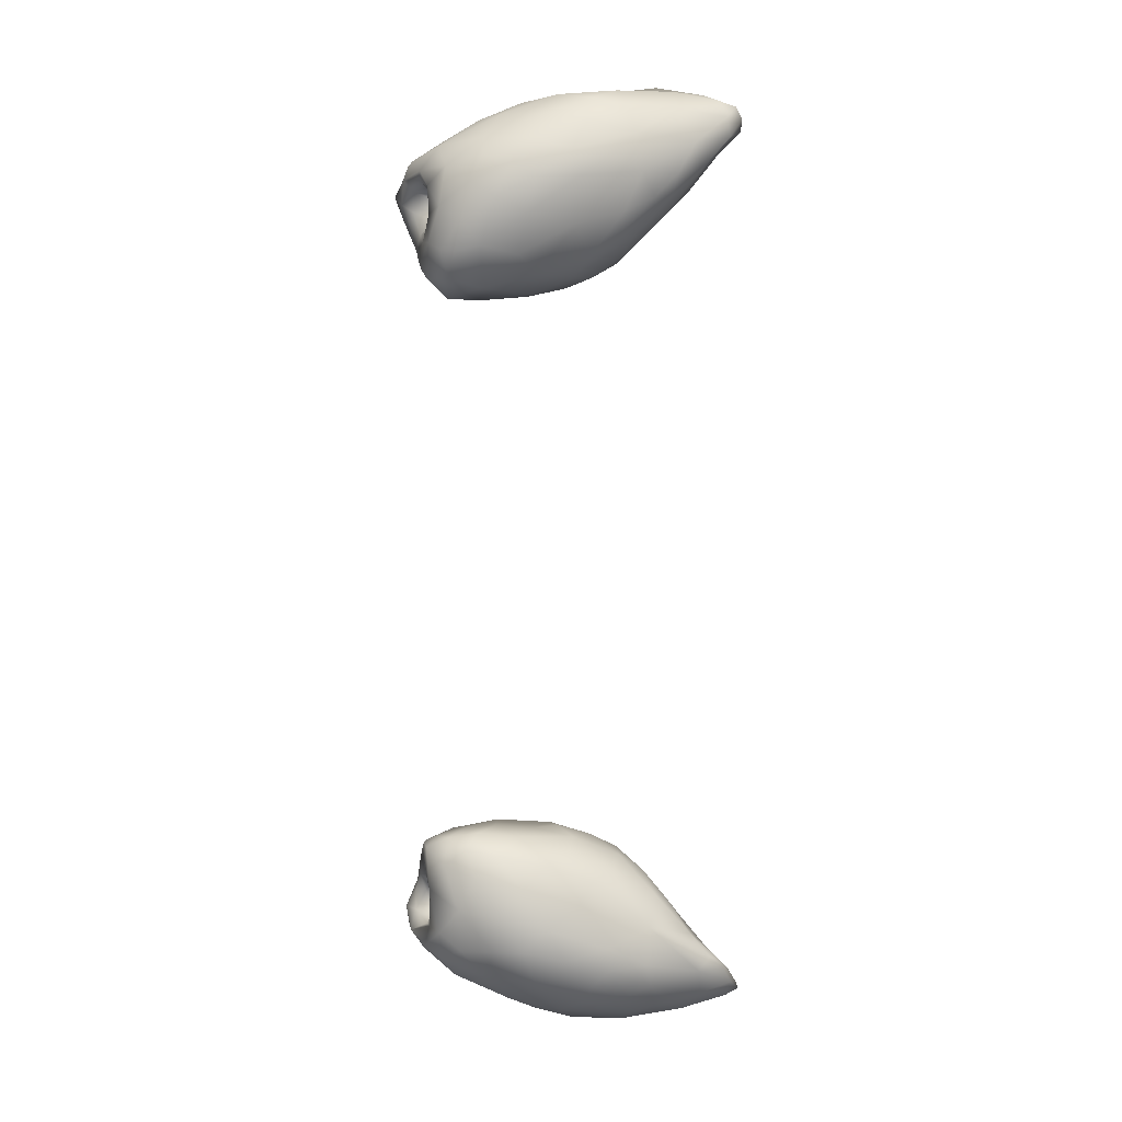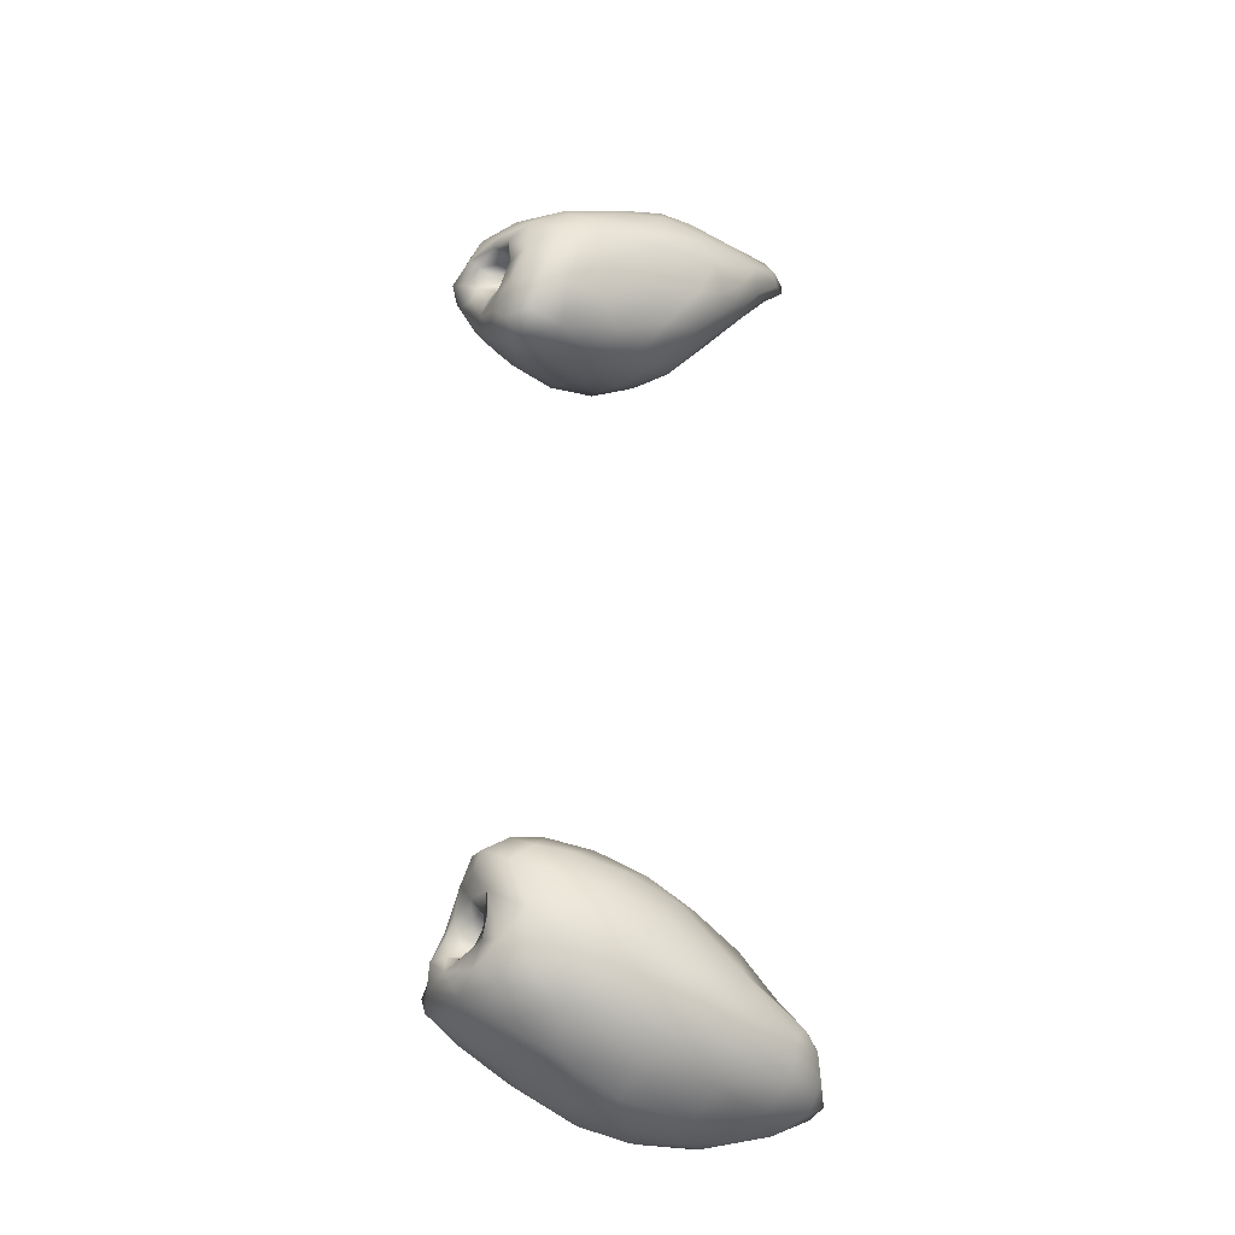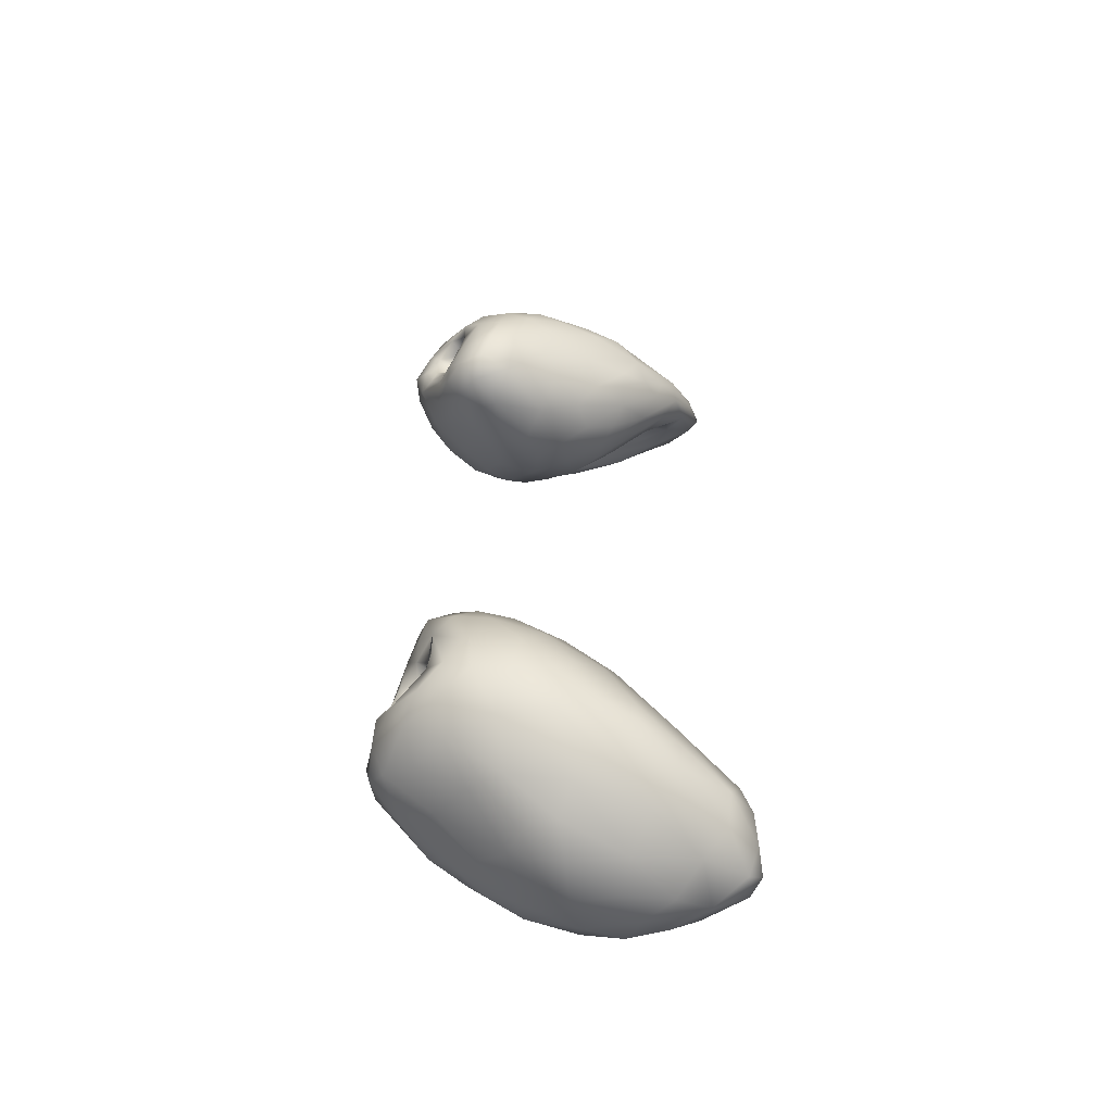
<metadata>
{"format":"obj","ext":"obj","renderer":"f3d","projection":"perspective","resolution":1024,"background":"white","views":[{"elev":4.5,"azim":26.8,"up":"+Z"},{"elev":-31.5,"azim":9.9,"up":"+Z"},{"elev":-60.7,"azim":10.5,"up":"+Z"}]}
</metadata>
<code>
v 6448 6127 4555
v 6439 6231 4560
v 6540 6225 4552
v 6575 6143 4565
v 6645 6262 4562
v 6571 6307 4566
v 6488 5981 4619
v 6452 6047 4587
v 6631 6075 4607
v 6385 6051 4590
v 6336 6121 4601
v 6711 6198 4594
v 6329 6246 4607
v 6446 6318 4585
v 6711 6315 4586
v 6527 6361 4586
v 6617 6357 4588
v 6362 5956 4636
v 6280 5985 4649
v 6708 6099 4634
v 6264 6154 4636
v 6328 6321 4644
v 6793 6275 4617
v 6787 6329 4619
v 6436 6364 4622
v 6682 6363 4611
v 6562 5966 4651
v 6637 6015 4655
v 6771 6170 4648
v 6205 6188 4678
v 6262 6261 4661
v 6819 6295 4632
v 6821 6239 4663
v 6546 6377 4618
v 6200 6059 4679
v 6811 6298 4649
v 6360 6356 4663
v 6726 6353 4632
v 6430 6372 4653
v 6612 6375 4634
v 6489 6370 4671
v 6250 5892 4696
v 6361 5860 4708
v 6178 5957 4707
v 6478 5876 4712
v 6592 5945 4699
v 6697 6045 4689
v 6280 6327 4714
v 6624 6363 4656
v 6783 6132 4711
v 6821 6191 4709
v 6819 6228 4698
v 6220 6273 4713
v 6731 6319 4663
v 6368 6351 4700
v 6252 5828 4751
v 6104 5990 4744
v 6631 5952 4737
v 6112 6111 4740
v 6152 6208 4735
v 6765 6249 4708
v 6667 6270 4695
v 6578 6323 4688
v 6543 6242 4702
v 6501 6346 4698
v 6322 5795 4786
v 6397 5811 4790
v 6468 5828 4793
v 6165 5892 4752
v 6549 5889 4765
v 6698 6021 4744
v 6802 6152 4743
v 6463 6216 4723
v 6500 6183 4722
v 6573 6201 4740
v 6483 6170 4768
v 6810 6184 4734
v 6495 6278 4716
v 6774 6200 4753
v 6448 6304 4746
v 6406 6336 4734
v 6206 5828 4780
v 6264 5796 4822
v 6628 5946 4792
v 6065 6022 4776
v 6696 6044 4826
v 6066 6075 4785
v 6108 6168 4783
v 6459 6198 4751
v 6454 6242 4754
v 6596 6214 4787
v 6662 6224 4756
v 6165 6245 4764
v 6707 6213 4786
v 6227 6292 4769
v 6321 6316 4791
v 6140 5872 4797
v 6086 5952 4793
v 6471 6219 4779
v 6754 6144 4798
v 6520 6225 4791
v 6462 6257 4783
v 6616 6232 4826
v 6429 6287 4792
v 6226 5814 4832
v 6519 5858 4844
v 6098 5920 4840
v 6060 6012 4802
v 6296 5989 4791
v 6261 5957 4802
v 6314 5989 4815
v 6288 6014 4835
v 6281 5979 4851
v 6093 6066 4851
v 6142 6154 4872
v 6552 6241 4820
v 6712 6185 4825
v 6202 6230 4847
v 6478 6264 4818
v 6422 6294 4823
v 6238 5794 4925
v 6421 5803 4875
v 6186 5872 4820
v 6135 5905 4840
v 6094 5978 4860
v 6210 5941 4836
v 6247 5893 4829
v 6276 5932 4844
v 6247 5978 4838
v 6681 6101 4895
v 6688 6156 4872
v 6319 5791 4882
v 6239 5798 4874
v 6231 5835 4883
v 6171 5919 4848
v 6125 5920 4883
v 6190 5926 4879
v 6248 5885 4876
v 6569 5915 4892
v 6646 6218 4848
v 6505 6264 4849
v 6283 6277 4860
v 6157 5916 4886
v 6233 5927 4878
v 6625 6200 4899
v 6534 6246 4891
v 6299 6229 4943
v 6357 6280 4882
v 6463 5839 4934
v 6217 5870 4912
v 6148 5904 4929
v 6186 5894 4916
v 6121 5936 4907
v 6584 5963 4945
v 6141 5966 4959
v 6602 6029 4959
v 6186 6074 4967
v 6222 6170 4930
v 6446 6270 4882
v 6360 5798 4961
v 6629 6146 4939
v 6280 5792 4986
v 6190 5861 4940
v 6492 5894 4987
v 6162 5885 4982
v 6524 6222 4951
v 6428 6235 4943
v 6590 6095 4983
v 6564 6185 4961
v 6264 6143 4987
v 6220 5812 5019
v 6197 5838 4986
v 6397 5837 5012
v 6555 6152 4988
v 6486 6178 4998
v 6325 5812 5022
v 6193 5846 5024
v 6524 5959 5004
v 6347 6139 5011
v 6181 5888 5022
v 6503 6017 5034
v 6215 5947 5040
v 6505 6112 5021
v 6259 6056 5020
v 6273 5820 5046
v 6223 5859 5039
v 6425 5909 5047
v 6415 6073 5049
v 6336 5853 5056
v 6317 5986 5063
v 6453 6038 5052
v 6283 5891 5058
v 6349 5915 5065
v 6411 5990 5051
v 6261 5852 6305
v 6353 5849 6328
v 6290 5803 6349
v 6307 5933 6304
v 6248 5940 6313
v 6416 5980 6318
v 6303 6058 6326
v 6370 6044 6317
v 6226 5819 6350
v 6204 5915 6342
v 6468 5917 6360
v 6516 5999 6357
v 6227 6032 6357
v 6526 6071 6358
v 6445 6099 6337
v 6386 6118 6337
v 6285 5779 6411
v 6322 5777 6407
v 6177 5880 6372
v 6139 5948 6411
v 6573 5978 6408
v 6160 6011 6409
v 6265 6151 6392
v 6359 6191 6384
v 6554 6147 6394
v 6451 6171 6378
v 6378 5799 6419
v 6446 5855 6402
v 6195 5837 6384
v 6556 5918 6469
v 6629 6059 6440
v 6595 6105 6411
v 6464 6233 6432
v 6240 5799 6431
v 6152 5895 6422
v 6638 6014 6463
v 6647 5996 6504
v 6174 6131 6458
v 6533 6202 6431
v 6269 6245 6470
v 6342 5775 6480
v 6203 5838 6436
v 6675 6135 6493
v 6631 6182 6488
v 6221 6200 6466
v 6381 6260 6466
v 6479 5839 6493
v 6168 5887 6458
v 6088 5947 6495
v 6105 6043 6492
v 6239 5806 6497
v 6212 5854 6468
v 6122 5913 6483
v 6572 6222 6489
v 6472 6258 6514
v 6280 5784 6513
v 6416 5799 6528
v 6197 5903 6491
v 6234 5859 6504
v 6140 5904 6512
v 6698 6047 6535
v 6720 6098 6542
v 6732 6174 6562
v 6181 6223 6521
v 6308 6298 6543
v 6385 6292 6556
v 6238 5905 6510
v 6582 5904 6578
v 6104 5910 6532
v 6120 6157 6539
v 6674 6206 6556
v 6356 5787 6564
v 6228 5831 6550
v 6497 5845 6573
v 6245 5874 6536
v 6270 5950 6523
v 6187 5924 6542
v 6072 5931 6552
v 6229 5937 6519
v 6686 6011 6593
v 6067 5997 6550
v 6082 6087 6557
v 6772 6152 6608
v 6570 6231 6542
v 6231 6281 6567
v 6440 6280 6601
v 6317 6337 6637
v 6370 6329 6612
v 6236 5804 6562
v 6147 5887 6561
v 6217 5890 6569
v 6269 5999 6548
v 6641 6214 6577
v 6506 6241 6559
v 6288 5800 6603
v 6444 5824 6606
v 6189 5848 6581
v 6121 5889 6586
v 6073 5960 6588
v 6284 5992 6595
v 6073 6050 6591
v 6738 6090 6593
v 6098 6146 6592
v 6727 6222 6624
v 6156 6231 6590
v 6566 6216 6578
v 6405 6313 6607
v 6196 5839 6601
v 6636 5954 6629
v 6484 6218 6591
v 6532 6182 6609
v 6627 6207 6624
v 6780 6231 6649
v 6250 6303 6652
v 6376 5815 6626
v 6559 5903 6638
v 6154 5872 6626
v 6115 5920 6621
v 6158 6038 6671
v 6119 6133 6634
v 6512 6172 6650
v 6476 6195 6629
v 6464 6239 6637
v 6567 6191 6643
v 6732 6276 6689
v 6145 6209 6639
v 6200 6261 6661
v 6466 6337 6660
v 6240 5854 6656
v 6514 6235 6669
v 6769 6125 6668
v 6812 6224 6686
v 6620 6237 6673
v 6502 6286 6665
v 6678 6235 6654
v 6591 6326 6702
v 6451 6365 6683
v 6359 5849 6669
v 6467 5871 6664
v 6197 5927 6671
v 6667 6015 6681
v 6584 6283 6687
v 6818 6277 6705
v 6793 6309 6729
v 6227 6257 6706
v 6334 6346 6704
v 6578 6368 6716
v 6421 6371 6718
v 6367 5917 6728
v 6294 5943 6722
v 6571 5955 6710
v 6237 6188 6723
v 6342 6146 6784
v 6819 6281 6734
v 6658 6299 6699
v 6683 6338 6727
v 6290 6305 6715
v 6538 6385 6739
v 6471 5928 6724
v 6806 6222 6733
v 6305 6025 6747
v 6561 6002 6765
v 6630 6037 6749
v 6717 6130 6747
v 6340 6228 6785
v 6728 6358 6765
v 6634 6370 6749
v 6782 6231 6773
v 6341 6289 6761
v 6806 6279 6763
v 6786 6313 6763
v 6390 6349 6743
v 6513 6381 6763
v 6635 6373 6768
v 6471 6002 6778
v 6379 5995 6763
v 6583 6087 6791
v 6682 6185 6794
v 6727 6269 6794
v 6482 6344 6786
v 6688 6344 6787
v 6583 6360 6784
v 6433 6070 6787
v 6446 6252 6808
v 6572 6310 6806
v 6603 6265 6820
v 6541 6188 6804
v 6542 6255 6809
v 6278 6019 4807
v 6277 5936 6558
v 6259 5937 6561
v 6275 5983 6585
v 6267 5979 6583
g grp1
f 1 2 3
f 4 1 3
f 5 4 3
f 6 3 2
f 7 8 4
f 9 7 4
f 1 10 11
f 8 10 1
f 4 8 1
f 1 11 2
f 9 4 12
f 2 11 13
f 13 14 2
f 12 4 5
f 5 3 6
f 6 2 14
f 12 5 15
f 6 14 16
f 15 5 6
f 17 6 16
f 15 6 17
f 7 18 8
f 8 18 10
f 10 19 11
f 12 20 9
f 21 13 11
f 13 22 14
f 12 15 23
f 15 24 23
f 14 25 16
f 14 22 25
f 17 26 15
f 15 26 24
f 18 19 10
f 9 27 7
f 27 9 28
f 9 20 28
f 29 20 12
f 30 13 21
f 12 23 29
f 30 31 13
f 31 22 13
f 32 33 23
f 23 24 32
f 25 34 16
f 16 34 17
f 34 26 17
f 19 35 11
f 11 35 21
f 32 24 36
f 25 22 37
f 26 38 24
f 25 37 39
f 34 25 39
f 40 38 26
f 34 41 40
f 26 34 40
f 18 42 19
f 43 18 7
f 19 42 44
f 27 45 7
f 46 45 27
f 46 27 28
f 19 44 35
f 28 20 47
f 29 23 33
f 33 32 36
f 24 38 36
f 22 48 37
f 38 40 49
f 34 39 41
f 43 42 18
f 45 43 7
f 28 47 46
f 20 29 47
f 35 30 21
f 33 50 29
f 50 33 51
f 51 33 52
f 30 53 31
f 33 36 52
f 22 53 48
f 22 31 53
f 36 38 54
f 39 37 55
f 39 55 41
f 41 49 40
f 38 49 54
f 42 43 56
f 44 57 35
f 46 47 58
f 29 50 47
f 59 60 30
f 30 60 53
f 52 36 61
f 62 63 64
f 61 54 62
f 36 54 61
f 63 49 65
f 54 63 62
f 48 55 37
f 63 54 49
f 65 49 41
f 56 43 66
f 66 43 67
f 43 45 67
f 67 45 68
f 42 56 69
f 45 70 68
f 45 46 70
f 69 44 42
f 57 44 69
f 58 47 71
f 35 57 59
f 35 59 30
f 71 47 50
f 50 51 72
f 64 73 74
f 75 74 76
f 75 64 74
f 52 77 51
f 64 78 73
f 52 61 79
f 62 64 75
f 64 63 78
f 63 80 78
f 63 65 80
f 81 41 55
f 65 41 81
f 82 56 83
f 56 66 83
f 56 82 69
f 58 70 46
f 58 71 84
f 59 57 85
f 86 71 50
f 59 85 87
f 88 59 87
f 59 88 60
f 76 74 89
f 74 73 89
f 77 72 51
f 73 90 89
f 91 92 75
f 93 60 88
f 73 78 90
f 94 79 61
f 77 52 79
f 75 92 62
f 61 62 92
f 93 53 60
f 80 90 78
f 95 53 93
f 53 95 48
f 48 95 96
f 55 48 96
f 65 81 80
f 82 97 69
f 69 97 98
f 70 58 84
f 98 57 69
f 85 57 98
f 50 72 86
f 89 99 76
f 77 100 72
f 90 99 89
f 99 101 76
f 76 101 75
f 75 101 91
f 99 90 102
f 92 91 103
f 92 103 94
f 61 92 94
f 80 102 90
f 80 104 102
f 83 105 82
f 105 97 82
f 68 70 106
f 70 84 106
f 107 98 97
f 98 108 85
f 109 110 111
f 112 111 113
f 112 383 111
f 108 87 85
f 100 86 72
f 87 114 88
f 114 115 88
f 100 77 79
f 101 99 102
f 101 116 91
f 79 94 117
f 118 88 115
f 101 102 119
f 116 101 119
f 91 116 103
f 93 88 118
f 119 102 104
f 93 118 95
f 81 120 80
f 104 80 120
f 96 81 55
f 83 121 105
f 68 122 67
f 68 106 122
f 105 123 97
f 123 124 97
f 97 124 107
f 107 125 98
f 110 126 127
f 128 110 127
f 86 84 71
f 98 125 108
f 126 110 129
f 111 110 128
f 113 111 128
f 129 110 383
f 129 383 112
f 108 114 87
f 100 130 86
f 117 131 100
f 100 79 117
f 119 104 120
f 81 96 120
f 66 132 83
f 67 132 66
f 105 121 133
f 134 105 133
f 123 105 134
f 124 123 135
f 127 123 134
f 124 136 107
f 135 126 137
f 135 123 126
f 127 126 123
f 138 128 127
f 139 84 86
f 125 114 108
f 129 112 113
f 131 130 100
f 94 140 117
f 140 94 103
f 116 141 103
f 116 119 141
f 95 118 142
f 119 120 141
f 95 142 96
f 83 132 121
f 67 122 132
f 84 139 106
f 134 138 127
f 124 143 136
f 135 143 124
f 143 135 137
f 126 144 137
f 138 144 128
f 128 144 113
f 129 144 126
f 129 113 144
f 145 117 140
f 103 141 146
f 146 140 103
f 118 147 142
f 120 96 148
f 96 142 148
f 121 134 133
f 122 106 149
f 138 134 150
f 138 150 144
f 151 136 143
f 152 144 150
f 153 107 136
f 143 137 152
f 137 144 152
f 107 153 125
f 86 154 139
f 153 155 125
f 125 155 114
f 86 156 154
f 130 156 86
f 114 157 115
f 131 117 145
f 115 158 118
f 141 120 159
f 120 148 159
f 132 122 160
f 106 139 149
f 151 143 152
f 153 136 151
f 115 157 158
f 161 131 145
f 158 147 118
f 140 146 145
f 142 147 148
f 146 141 159
f 121 132 162
f 134 121 163
f 122 149 160
f 150 134 163
f 163 152 150
f 163 151 152
f 139 164 149
f 165 153 151
f 139 154 164
f 130 131 161
f 145 146 166
f 167 166 146
f 159 148 167
f 146 159 167
f 163 165 151
f 165 155 153
f 155 157 114
f 168 156 130
f 130 161 168
f 161 145 169
f 158 170 147
f 145 166 169
f 132 160 162
f 121 171 172
f 163 121 172
f 171 121 162
f 149 173 160
f 172 165 163
f 157 170 158
f 174 168 161
f 169 174 161
f 169 166 175
f 147 167 148
f 175 166 167
f 160 173 176
f 172 177 165
f 164 173 149
f 154 178 164
f 156 178 154
f 167 147 179
f 162 160 176
f 177 172 171
f 165 180 155
f 180 165 177
f 181 178 156
f 155 182 157
f 156 168 181
f 168 183 181
f 184 170 157
f 174 183 168
f 183 174 175
f 147 170 179
f 169 175 174
f 175 167 179
f 185 171 162
f 162 176 185
f 171 186 177
f 185 186 171
f 164 187 173
f 164 178 187
f 180 182 155
f 184 157 182
f 184 179 170
f 183 175 188
f 175 179 188
f 176 189 185
f 176 173 189
f 177 186 180
f 173 187 189
f 187 178 181
f 182 190 184
f 183 191 181
f 179 184 190
f 188 179 190
f 183 188 191
f 192 185 189
f 186 185 192
f 193 192 189
f 186 182 180
f 192 182 186
f 189 187 193
f 187 194 193
f 187 181 194
f 181 191 194
f 194 188 190
f 191 188 194
f 192 190 182
f 193 190 192
f 194 190 193
f 195 196 197
f 196 195 198
f 195 199 198
f 196 198 200
f 198 199 201
f 202 198 201
f 200 198 202
f 203 195 197
f 204 195 203
f 195 204 199
f 196 200 205
f 206 205 200
f 204 207 199
f 199 207 201
f 206 200 208
f 200 202 209
f 208 200 209
f 202 201 210
f 209 202 210
f 203 197 211
f 211 197 212
f 203 213 204
f 213 214 204
f 205 206 215
f 204 214 216
f 204 216 207
f 201 207 217
f 217 218 201
f 210 201 218
f 208 209 219
f 210 220 209
f 219 209 220
f 218 220 210
f 197 221 212
f 197 196 221
f 196 222 221
f 213 203 223
f 196 205 222
f 205 215 224
f 225 215 206
f 208 225 206
f 208 219 226
f 220 218 227
f 203 228 223
f 211 228 203
f 223 229 213
f 205 224 222
f 214 213 229
f 215 230 231
f 225 230 215
f 208 226 225
f 207 216 232
f 207 232 217
f 220 233 219
f 218 217 234
f 212 221 235
f 223 228 236
f 223 236 229
f 215 231 224
f 237 225 226
f 219 237 226
f 219 233 238
f 237 219 238
f 234 217 239
f 220 227 233
f 218 234 240
f 240 227 218
f 212 235 211
f 221 222 241
f 236 242 229
f 229 243 214
f 216 214 244
f 217 232 239
f 228 245 236
f 236 246 242
f 224 241 222
f 229 247 243
f 243 244 214
f 244 232 216
f 233 227 248
f 249 227 240
f 227 249 248
f 250 228 211
f 221 251 235
f 245 246 236
f 228 250 245
f 241 251 221
f 242 246 252
f 252 246 253
f 242 254 247
f 229 242 247
f 230 225 255
f 225 237 256
f 257 237 238
f 239 258 234
f 238 233 248
f 240 234 259
f 240 259 260
f 240 260 249
f 211 235 250
f 245 253 246
f 252 253 261
f 241 224 262
f 247 254 263
f 252 254 242
f 247 263 243
f 230 255 231
f 225 256 255
f 244 264 232
f 239 232 258
f 248 265 238
f 235 266 250
f 245 267 253
f 241 262 268
f 253 269 261
f 269 270 261
f 252 271 254
f 263 272 243
f 252 273 271
f 273 252 261
f 231 274 224
f 275 243 272
f 231 255 274
f 243 275 244
f 275 276 244
f 276 264 244
f 237 277 256
f 257 238 265
f 232 264 258
f 248 278 265
f 248 249 278
f 234 258 279
f 234 279 259
f 260 280 249
f 259 281 282
f 260 259 282
f 235 251 266
f 250 283 245
f 251 241 268
f 253 267 269
f 263 254 284
f 284 271 285
f 285 269 267
f 271 284 254
f 269 285 384
f 262 224 274
f 286 273 270
f 270 273 261
f 277 237 257
f 265 278 287
f 249 288 278
f 250 289 283
f 251 290 266
f 291 267 283
f 267 245 283
f 263 284 292
f 291 292 284
f 285 291 284
f 291 285 267
f 263 292 272
f 272 293 275
f 293 272 292
f 285 271 386
f 285 386 384
f 286 271 273
f 385 387 294
f 275 295 276
f 255 256 296
f 264 276 297
f 265 287 298
f 258 264 299
f 288 300 278
f 300 287 278
f 258 299 279
f 280 288 249
f 259 279 281
f 260 282 301
f 301 280 260
f 250 266 289
f 302 283 289
f 290 251 268
f 302 291 283
f 292 291 302
f 303 262 274
f 293 295 275
f 255 296 274
f 276 295 297
f 296 256 277
f 264 297 299
f 304 305 300
f 305 306 300
f 257 265 307
f 300 288 304
f 300 306 287
f 298 287 306
f 288 280 304
f 279 299 308
f 279 308 281
f 266 290 309
f 268 310 290
f 302 311 292
f 262 310 268
f 292 311 312
f 292 312 293
f 312 313 293
f 295 314 297
f 315 305 316
f 304 317 316
f 318 305 315
f 277 257 307
f 305 304 316
f 306 305 318
f 265 298 307
f 319 307 298
f 299 297 320
f 304 280 317
f 299 321 308
f 301 322 280
f 302 289 323
f 266 309 289
f 323 311 302
f 262 303 310
f 293 313 295
f 295 313 314
f 324 315 316
f 325 296 277
f 314 320 297
f 316 317 324
f 326 325 277
f 307 326 277
f 318 327 306
f 324 317 328
f 298 306 329
f 329 319 298
f 299 320 321
f 317 280 328
f 330 328 322
f 322 328 280
f 282 322 301
f 331 282 281
f 322 282 331
f 323 289 332
f 289 309 332
f 290 333 309
f 310 333 290
f 311 334 312
f 323 334 311
f 313 312 334
f 303 274 335
f 296 325 274
f 315 327 318
f 324 327 315
f 336 324 328
f 306 327 329
f 327 319 329
f 326 307 337
f 319 338 307
f 338 337 307
f 321 320 339
f 308 340 281
f 322 341 330
f 322 331 341
f 331 281 342
f 332 343 323
f 333 332 309
f 334 323 344
f 310 345 333
f 303 335 310
f 335 274 325
f 346 313 347
f 313 346 314
f 314 346 320
f 339 320 346
f 327 324 336
f 348 326 337
f 330 336 328
f 319 327 349
f 349 327 336
f 349 336 330
f 338 319 350
f 321 351 308
f 350 319 349
f 281 340 342
f 341 331 352
f 352 331 342
f 344 323 343
f 353 332 333
f 345 353 333
f 310 335 345
f 325 326 354
f 354 326 348
f 321 339 351
f 351 340 308
f 350 349 330
f 341 350 330
f 353 343 332
f 344 355 334
f 345 356 353
f 313 334 355
f 335 357 345
f 355 347 313
f 335 358 357
f 335 325 358
f 325 354 358
f 347 359 346
f 337 338 348
f 360 338 350
f 352 361 341
f 350 341 361
f 360 350 361
f 345 357 356
f 354 362 358
f 346 363 339
f 364 362 354
f 348 364 354
f 339 363 351
f 348 365 364
f 340 351 366
f 338 365 348
f 360 365 338
f 340 366 342
f 342 366 367
f 361 368 360
f 352 342 367
f 352 367 368
f 361 352 368
f 343 353 369
f 343 370 344
f 369 370 343
f 356 369 353
f 370 355 344
f 359 363 346
f 351 363 366
f 371 369 356
f 356 357 371
f 358 371 357
f 358 372 371
f 358 362 372
f 362 373 372
f 362 364 373
f 366 363 374
f 365 375 373
f 364 365 373
f 368 376 375
f 365 360 375
f 367 366 374
f 374 376 367
f 360 368 375
f 376 368 367
f 370 369 377
f 371 377 369
f 370 377 355
f 377 347 355
f 347 378 359
f 378 363 359
f 378 374 363
f 379 374 378
f 380 375 379
f 373 375 380
f 376 374 379
f 375 376 379
f 371 381 377
f 381 347 377
f 372 381 371
f 381 378 347
f 372 373 381
f 382 378 381
f 381 380 382
f 373 380 381
f 380 379 382
f 379 378 382

</code>
